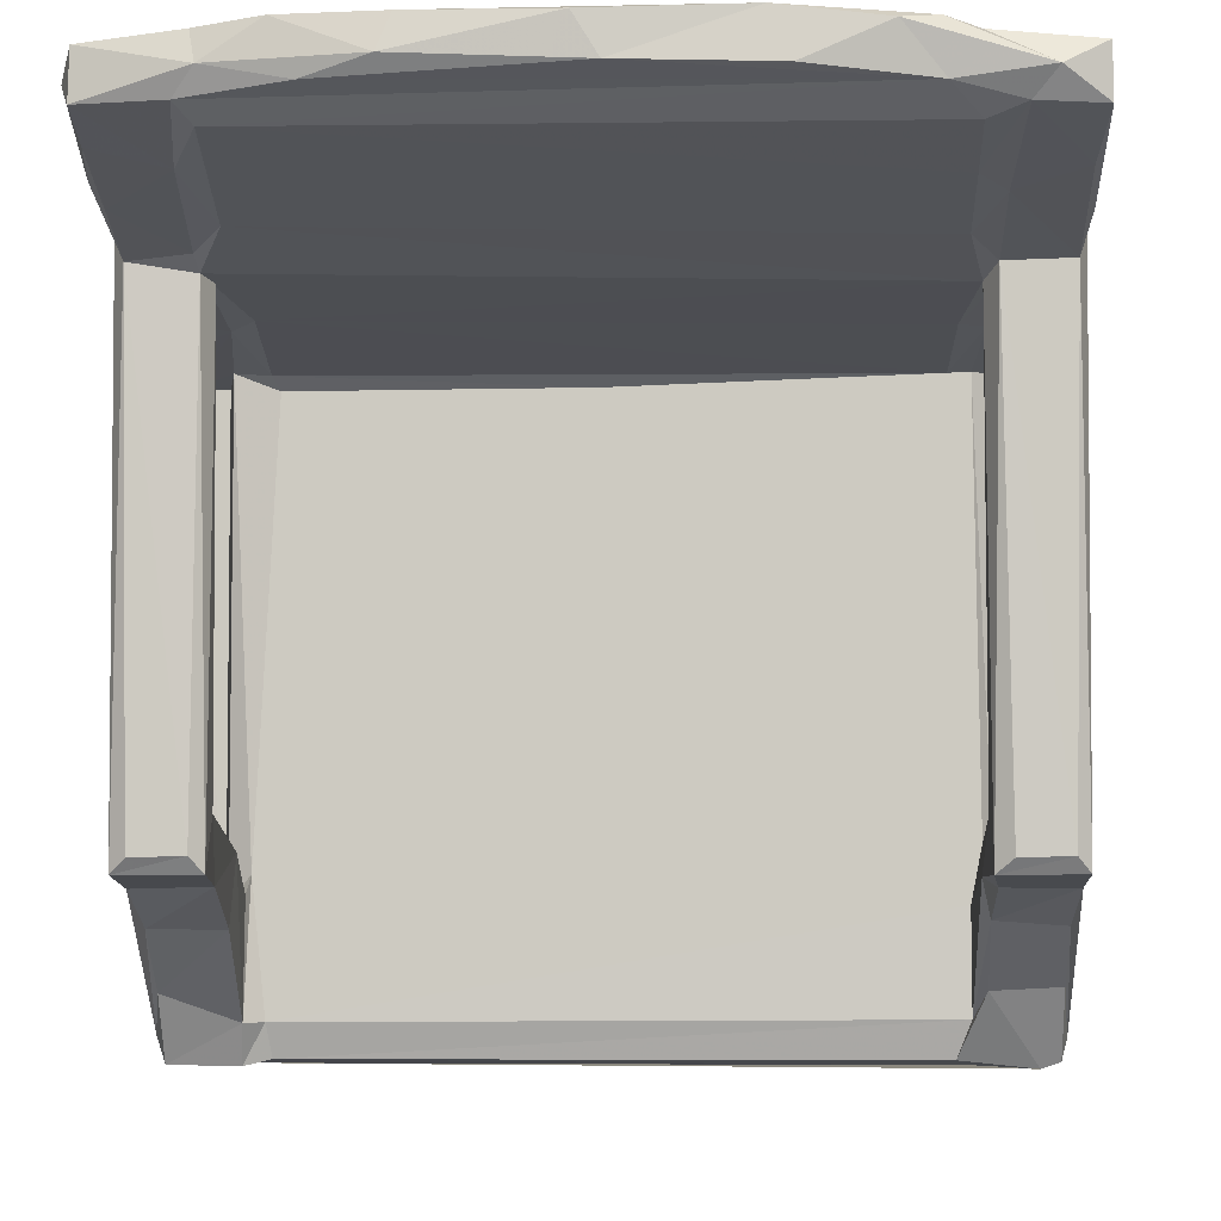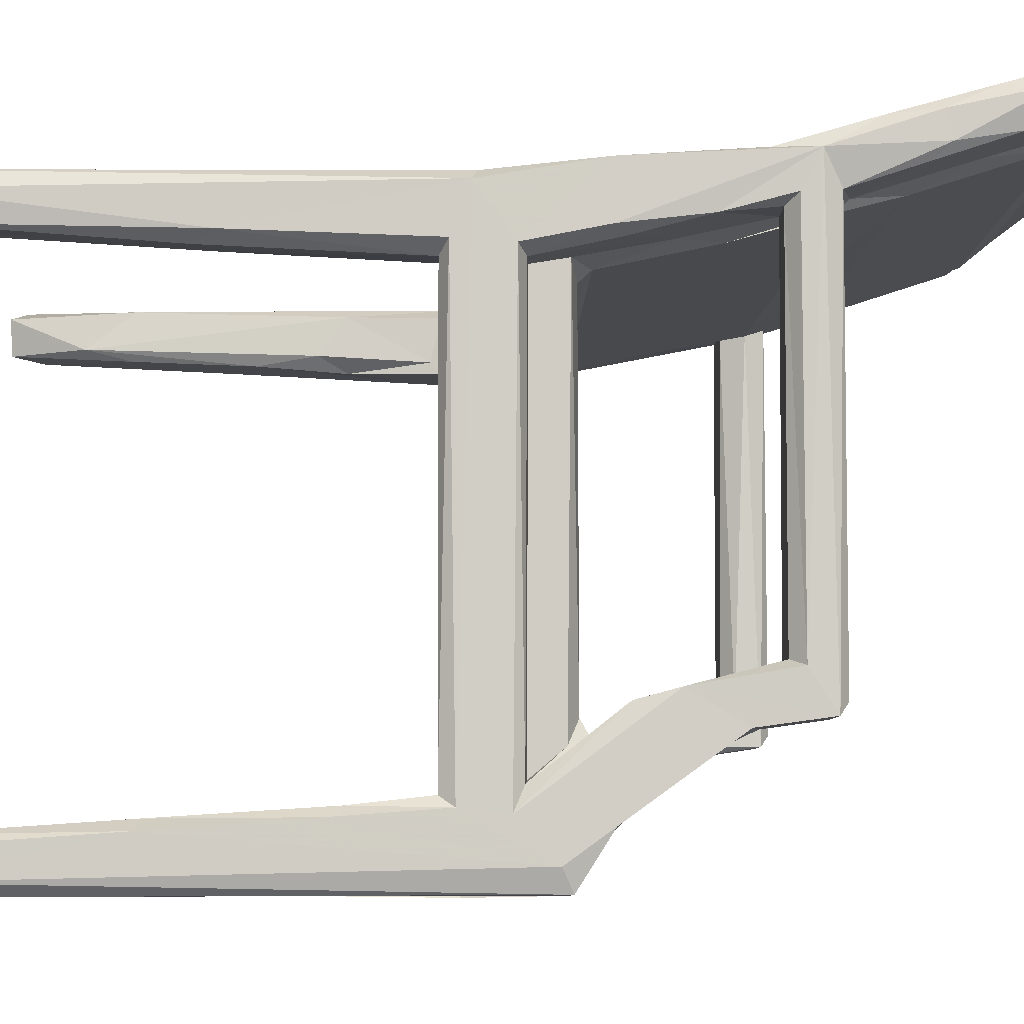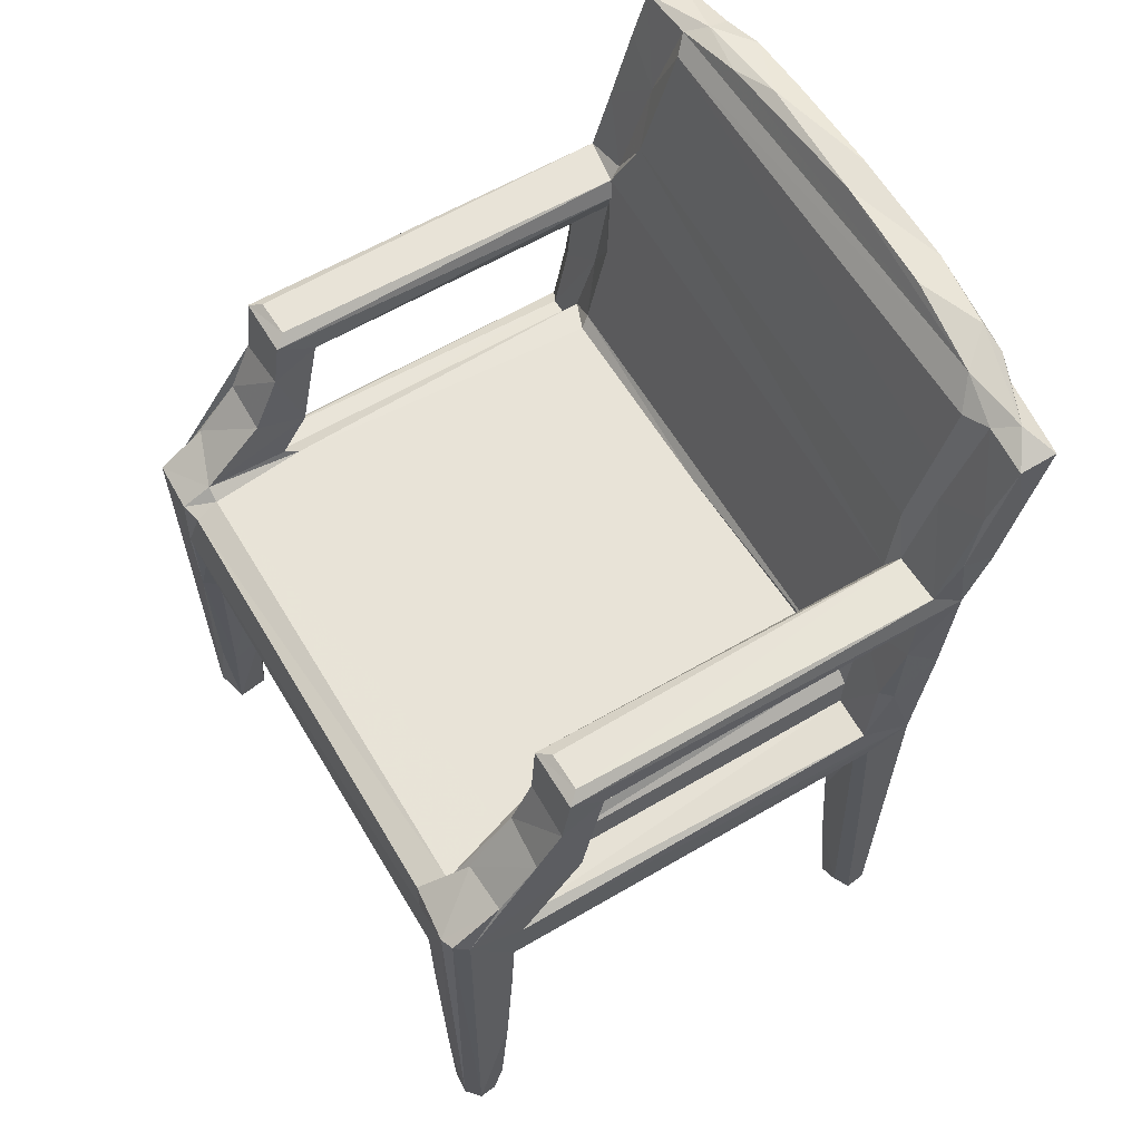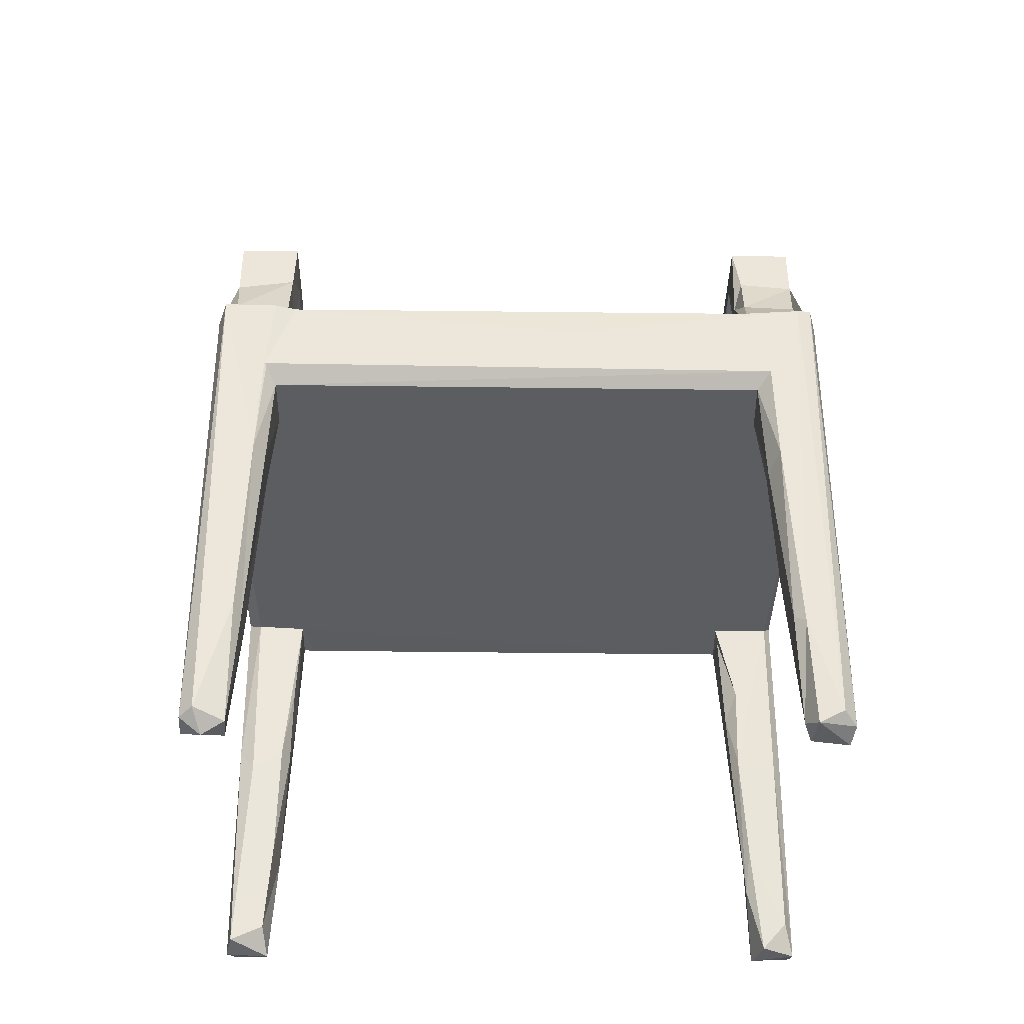
<metadata>
{"format":"obj","ext":"obj","renderer":"f3d","projection":"perspective","resolution":1024,"background":"white","views":[{"elev":-4.4,"azim":2.1,"up":"+Y"},{"elev":-6.8,"azim":-91.2,"up":"+Y"},{"elev":61.7,"azim":59.3,"up":"+Z"},{"elev":-35.6,"azim":-0.9,"up":"+Z"}]}
</metadata>
<code>
v -0.3327 -0.3297 -0.4877
v -0.319 -0.341 -0.4815
v -0.311 -0.3215 -0.5026
v -0.3335 -0.3037 -0.4917
v -0.3227 -0.2933 -0.485
v -0.2872 -0.3307 -0.4922
v -0.2904 -0.2961 -0.4888
v -0.2878 -0.3389 -0.3609
v -0.2808 -0.3268 -0.3758
v -0.2802 -0.2914 -0.3582
v -0.334 -0.2903 -0.3004
v -0.3186 -0.2806 -0.2988
v -0.2878 -0.2822 -0.312
v -0.2813 -0.3405 -0.1601
v -0.3334 -0.2795 -0.1422
v -0.2717 -0.2749 -0.1571
v -0.3258 -0.3391 0.0388
v -0.3221 -0.2704 -0.1406
v -0.2697 -0.3238 -0.1621
v -0.3342 -0.2722 -0.05313
v -0.2696 -0.3404 0.03653
v -0.3254 -0.2624 -0.06716
v -0.2648 -0.2662 -0.06739
v -0.2644 -0.3273 -0.06692
v -0.277 -0.3419 -0.04817
v -0.3342 -0.3175 0.02902
v -0.334 -0.2771 -0.008848
v -0.3262 -0.254 0.000894
v -0.2471 -0.335 0.0356
v -0.2872 -0.2497 0.003535
v -0.266 0.1684 -0.06738
v -0.3191 0.1636 -0.06762
v -0.3338 0.1725 -0.004916
v -0.3339 0.2234 -0.04093
v -0.3336 0.176 -0.05928
v -0.3173 0.1641 0.002805
v -0.2867 0.1641 0.003874
v 0.2781 -0.3407 -0.05142
v 0.3139 -0.3413 0.03531
v 0.2687 -0.3415 -0.01813
v 0.2527 -0.3351 0.03585
v 0.2638 -0.3268 -0.06716
v 0.2629 0.1655 -0.06734
v -0.3265 -0.2861 0.07236
v -0.2668 -0.3081 0.05567
v -0.3275 -0.2389 0.1242
v -0.2515 -0.3078 0.04575
v -0.2657 -0.2153 0.05423
v -0.2624 -0.1996 0.04577
v -0.268 -0.2396 0.1206
v -0.3265 -0.2246 0.03866
v -0.2807 -0.2226 0.03548
v -0.3326 -0.1783 0.1242
v -0.3321 -0.2106 0.1772
v -0.3269 -0.1889 0.08409
v -0.2658 -0.1843 0.1002
v -0.2683 -0.2089 0.1886
v -0.3325 -0.2011 0.2455
v -0.3334 -0.1618 0.2203
v -0.3201 -0.1563 0.2071
v -0.2738 -0.1583 0.2073
v -0.2656 -0.1592 0.2193
v -0.3198 -0.1894 0.2543
v -0.2774 -0.188 0.2544
v -0.2666 -0.2009 0.2455
v -0.2431 0.157 0.04574
v -0.3252 0.2181 0.2543
v -0.2725 0.2097 0.2533
v -0.3187 0.2053 0.2076
v -0.2734 0.2067 0.2086
v -0.264 0.2082 0.2344
v 0.2642 -0.3052 0.04612
v 0.2637 -0.2224 0.04572
v 0.2669 0.1691 0.04562
v -0.3345 0.2134 -0.4949
v -0.3285 0.1866 -0.4877
v -0.327 0.23 -0.4903
v -0.2921 0.1857 -0.4717
v -0.2864 0.2099 -0.4989
v -0.2961 0.2332 -0.4896
v -0.2913 0.2325 -0.3719
v -0.2804 0.2227 -0.3746
v -0.3333 0.1823 -0.2448
v -0.2846 0.1812 -0.3709
v -0.3161 0.1731 -0.264
v -0.2734 0.1907 -0.2474
v -0.2543 0.2215 -0.06701
v 0.265 0.2222 -0.06725
v -0.3183 0.2334 -0.03734
v -0.2821 0.1741 -0.244
v -0.2709 0.2177 -0.1804
v -0.2784 0.2317 -0.1603
v -0.2712 0.1755 -0.1589
v -0.2677 0.2306 -0.06074
v -0.2054 0.2345 0.01291
v 0.2865 0.2338 -0.05186
v 0.3218 0.2333 -0.03214
v 0.004567 0.2341 -0.009574
v -0.2792 0.1714 0.0395
v -0.2484 0.167 0.05749
v -0.00537 0.1588 0.04571
v -0.3328 0.2147 0.2194
v -0.3345 0.2506 0.2379
v -0.3332 0.1877 0.07137
v -0.3175 0.1809 0.08147
v -0.3317 0.2428 0.07349
v -0.2691 0.1891 0.125
v -0.3307 0.1976 0.1541
v -0.3194 0.2518 0.1684
v -0.3268 0.2517 0.1967
v -0.2882 0.2445 0.121
v -0.2466 0.1905 0.1676
v 0.3325 0.2425 0.1013
v -0.2753 0.2214 0.2661
v -0.3338 0.256 0.3428
v -0.3258 0.2407 0.3234
v -0.3335 0.2826 0.3358
v -0.2713 0.2568 0.3765
v -0.2492 0.2304 0.3177
v -0.3253 0.2798 0.2914
v -0.2698 0.2727 0.2673
v -0.3256 0.3045 0.3808
v -0.2392 0.29 0.3235
v -0.2486 0.3095 0.3905
v 0.2485 0.1668 0.05641
v 0.3226 0.2519 0.1689
v 0.251 0.1874 0.1527
v 0.3288 0.2517 0.1981
v 0.2632 0.2044 0.2334
v 0.2508 0.2249 0.3004
v 0.3233 0.269 0.2553
v 0.2504 0.2887 0.321
v 0.1569 0.3009 0.3606
v -0.3271 0.2663 0.4023
v -0.3361 0.3016 0.4269
v -0.3272 0.2831 0.453
v -0.2605 0.2842 0.461
v -0.3267 0.3229 0.4487
v -0.2489 0.3294 0.462
v -0.2438 0.3045 0.473
v -0.2477 0.2706 0.4435
v -0.1646 0.3015 0.3631
v -0.1228 0.3159 0.4102
v -0.1253 0.3319 0.4612
v -0.1795 0.2921 0.4795
v -0.1292 0.3062 0.4921
v -0.1983 0.3339 0.4769
v 0.2509 0.2502 0.3797
v -0.1184 0.334 0.4858
v -0.008006 0.3315 0.4974
v 0.2507 0.2711 0.4448
v 0.227 0.2911 0.471
v 0.01166 0.2999 0.4962
v 0.1139 0.3363 0.4861
v 0.2039 0.3167 0.4179
v 0.2956 -0.3378 -0.4925
v 0.2844 -0.318 -0.4826
v 0.2926 -0.2957 -0.4898
v 0.2917 -0.3398 -0.3747
v 0.292 -0.2816 -0.314
v 0.3216 -0.3406 -0.4799
v 0.3297 -0.3053 -0.4996
v 0.3343 -0.3257 -0.49
v 0.3285 -0.2925 -0.4551
v 0.3329 -0.2837 -0.3028
v 0.2808 -0.3309 -0.3659
v 0.2823 -0.2921 -0.375
v 0.277 -0.2879 -0.2942
v 0.2662 -0.2662 -0.06754
v 0.2809 -0.3403 -0.1614
v 0.3288 -0.3361 0.03906
v 0.3345 -0.3195 0.02371
v 0.3326 -0.2736 -0.1452
v 0.2692 -0.3191 -0.1746
v 0.274 -0.2741 -0.152
v 0.3229 -0.2655 -0.06755
v 0.3332 -0.2696 -0.05895
v 0.3337 -0.258 -0.005985
v 0.2877 -0.2513 0.004155
v 0.3226 -0.2534 0.001903
v 0.3251 0.1644 -0.06724
v 0.2868 0.1634 0.004226
v 0.3342 0.2244 -0.03881
v 0.333 0.1759 -0.05821
v 0.3322 0.1646 -0.002278
v 0.274 -0.2837 0.0742
v 0.3289 -0.2808 0.07513
v 0.3332 -0.1877 0.08927
v 0.3321 -0.2097 0.1847
v 0.2823 -0.2208 0.02981
v 0.273 -0.208 0.04352
v 0.276 -0.2088 0.0584
v 0.2644 -0.2021 0.1573
v 0.2677 -0.1813 0.1065
v 0.3293 -0.222 0.0454
v 0.272 -0.2326 0.1351
v 0.3283 -0.2366 0.1288
v 0.2735 -0.2096 0.1905
v 0.2798 -0.1556 0.2073
v 0.3235 -0.1592 0.2071
v 0.333 -0.1634 0.2175
v 0.2668 -0.2012 0.2459
v 0.2653 -0.1603 0.2206
v 0.2806 -0.1894 0.2546
v 0.3222 -0.1885 0.2545
v 0.3326 -0.2006 0.2457
v 0.2741 0.206 0.2094
v 0.3257 0.2065 0.208
v 0.3348 0.2492 0.2316
v 0.2987 0.1874 -0.4945
v 0.2873 0.2229 -0.4948
v 0.2832 0.1921 -0.4206
v 0.3187 0.2338 -0.4816
v 0.2863 0.2306 -0.3699
v 0.3341 0.2031 -0.4975
v 0.3256 0.1841 -0.4649
v 0.3327 0.2242 -0.4919
v 0.2887 0.1811 -0.3732
v 0.3252 0.1749 -0.2698
v 0.3344 0.1878 -0.2419
v 0.193 0.2341 -0.008466
v 0.2818 0.1756 -0.2502
v 0.2713 0.2235 -0.161
v 0.2707 0.1847 -0.1888
v 0.2839 0.1687 -0.1595
v 0.2655 0.1774 -0.07758
v 0.3341 0.1917 0.06991
v 0.3227 0.2413 0.06441
v 0.3323 0.2783 0.2906
v 0.2821 0.1692 0.03191
v 0.2733 0.2154 0.253
v 0.3276 0.2169 0.2534
v 0.2732 0.1899 0.1293
v 0.3238 0.1795 0.07253
v 0.3319 0.1975 0.1575
v 0.2736 0.2454 0.3425
v 0.3266 0.2562 0.3739
v 0.3327 0.2402 0.3077
v 0.3318 0.2971 0.361
v 0.1306 0.2985 0.49
v 0.2237 0.3322 0.4685
v 0.1955 0.3279 0.4827
v 0.2797 0.2816 0.4523
v 0.3258 0.3089 0.4019
v 0.2491 0.3265 0.4549
v 0.2978 0.3024 0.464
v 0.3314 0.2805 0.4461
v 0.3308 0.3214 0.4463
f 1 3 2
f 1 4 3
f 3 6 2
f 4 5 3
f 3 5 7
f 2 6 8
f 3 7 6
f 6 9 8
f 6 10 9
f 6 7 10
f 1 11 4
f 4 11 5
f 11 12 5
f 5 13 7
f 5 12 13
f 13 10 7
f 2 8 14
f 11 15 12
f 10 13 16
f 1 2 17
f 2 14 17
f 15 18 12
f 12 18 16
f 8 9 14
f 9 10 16
f 14 9 19
f 9 16 19
f 12 16 13
f 11 20 15
f 17 14 21
f 15 20 18
f 20 22 18
f 18 22 23
f 14 19 24
f 14 25 21
f 14 24 25
f 19 23 24
f 18 23 16
f 19 16 23
f 17 26 1
f 1 26 11
f 11 26 20
f 20 26 27
f 22 31 23
f 20 27 33
f 20 33 34
f 22 20 35
f 28 30 36
f 24 38 25
f 25 40 29
f 40 41 29
f 24 42 38
f 24 23 42
f 39 40 25
f 25 38 39
f 31 43 23
f 26 17 44
f 17 21 45
f 44 46 26
f 17 45 44
f 25 29 21
f 21 47 45
f 21 29 47
f 45 49 48
f 45 47 49
f 45 50 44
f 28 27 51
f 28 52 30
f 51 48 28
f 28 48 52
f 27 26 53
f 26 54 53
f 27 55 51
f 27 53 55
f 51 55 48
f 48 56 45
f 52 48 49
f 48 55 56
f 26 46 54
f 44 50 46
f 55 53 56
f 54 58 53
f 58 59 53
f 53 59 60
f 53 60 61
f 45 56 50
f 46 50 57
f 53 61 56
f 50 56 57
f 56 62 57
f 46 57 54
f 54 57 58
f 56 61 62
f 57 62 65
f 58 57 65
f 58 64 63
f 58 65 64
f 30 52 37
f 63 64 67
f 67 64 68
f 59 69 60
f 58 63 67
f 61 70 62
f 62 71 65
f 64 65 68
f 60 70 61
f 71 68 65
f 29 72 47
f 29 41 72
f 47 73 49
f 49 73 66
f 76 75 79
f 76 79 78
f 75 80 79
f 75 77 80
f 78 79 82
f 79 80 81
f 76 83 75
f 76 78 84
f 76 85 83
f 83 34 75
f 75 34 77
f 78 82 84
f 84 82 86
f 79 81 82
f 32 31 22
f 36 30 37
f 20 34 35
f 27 28 33
f 35 32 22
f 33 28 36
f 76 84 85
f 34 89 77
f 77 89 80
f 80 89 81
f 90 84 86
f 86 82 91
f 84 90 85
f 81 92 82
f 91 82 92
f 83 85 32
f 85 90 32
f 89 92 81
f 90 86 93
f 86 91 93
f 83 35 34
f 83 32 35
f 90 93 31
f 93 91 31
f 32 90 31
f 91 94 31
f 92 89 94
f 91 92 94
f 94 87 31
f 31 87 88
f 94 89 96
f 31 88 43
f 96 89 97
f 89 95 97
f 97 95 98
f 87 94 88
f 88 94 96
f 37 52 99
f 52 49 99
f 49 66 99
f 99 66 100
f 66 101 100
f 59 102 69
f 59 58 103
f 58 67 103
f 59 103 102
f 60 69 70
f 70 71 62
f 33 36 104
f 104 36 105
f 104 106 33
f 33 106 34
f 105 36 107
f 34 106 89
f 89 106 95
f 36 37 99
f 36 99 107
f 99 100 107
f 104 105 108
f 105 107 108
f 104 103 106
f 106 110 109
f 106 109 111
f 104 108 103
f 106 103 110
f 108 107 70
f 100 112 107
f 106 111 113
f 102 108 69
f 108 70 69
f 108 102 103
f 70 107 112
f 67 68 114
f 67 115 103
f 67 116 115
f 115 117 103
f 67 114 116
f 114 118 116
f 114 119 118
f 103 120 110
f 103 117 120
f 110 120 121
f 120 117 122
f 120 123 121
f 70 112 71
f 112 68 71
f 68 119 114
f 73 74 66
f 111 109 126
f 100 125 112
f 109 110 126
f 110 121 131
f 112 129 68
f 68 129 119
f 110 131 128
f 123 133 132
f 115 116 134
f 116 118 134
f 120 124 123
f 120 122 124
f 134 135 115
f 115 135 117
f 117 135 122
f 134 136 135
f 134 118 136
f 136 118 137
f 135 136 138
f 135 138 122
f 136 137 140
f 122 138 139
f 124 122 139
f 136 140 138
f 138 140 139
f 119 141 118
f 124 142 123
f 124 144 143
f 124 139 144
f 142 124 143
f 141 137 118
f 137 145 140
f 145 146 140
f 140 147 139
f 144 139 147
f 140 146 147
f 119 148 141
f 144 147 149
f 146 149 147
f 146 150 149
f 123 142 133
f 141 148 151
f 141 152 137
f 137 152 145
f 152 153 145
f 145 153 146
f 146 153 150
f 144 149 154
f 149 150 154
f 141 151 152
f 143 144 155
f 156 157 158
f 156 159 157
f 156 163 161
f 156 162 163
f 156 158 162
f 158 164 162
f 163 162 164
f 158 160 164
f 163 164 165
f 159 166 157
f 157 166 167
f 157 167 158
f 166 168 167
f 158 167 160
f 156 161 159
f 160 165 164
f 23 169 42
f 23 43 169
f 166 159 170
f 167 168 160
f 159 39 170
f 159 161 39
f 39 161 171
f 161 163 171
f 163 165 172
f 166 174 168
f 166 170 174
f 168 175 160
f 174 175 168
f 160 175 173
f 163 172 171
f 160 173 165
f 170 42 174
f 170 38 42
f 174 42 169
f 38 170 39
f 174 169 175
f 175 169 176
f 165 177 172
f 165 173 177
f 175 176 173
f 173 176 177
f 40 39 41
f 177 178 172
f 169 43 176
f 179 180 182
f 177 183 178
f 43 181 176
f 177 184 183
f 176 181 177
f 180 178 185
f 47 72 73
f 41 39 186
f 41 186 72
f 39 187 186
f 39 171 187
f 171 172 187
f 178 188 172
f 190 191 192
f 190 192 179
f 73 72 193
f 73 192 191
f 73 194 192
f 192 195 179
f 179 195 180
f 180 195 178
f 178 195 188
f 172 188 189
f 192 188 195
f 186 196 72
f 72 196 193
f 196 186 197
f 186 187 197
f 196 197 189
f 73 193 194
f 192 194 188
f 196 198 193
f 196 189 198
f 194 199 200
f 187 172 197
f 172 189 197
f 194 200 188
f 188 200 201
f 188 201 189
f 198 202 193
f 193 203 194
f 194 203 199
f 193 202 203
f 198 189 202
f 202 205 204
f 202 206 205
f 189 201 206
f 202 189 206
f 179 182 190
f 190 74 191
f 73 191 74
f 203 207 199
f 207 203 129
f 203 202 129
f 201 209 206
f 200 208 201
f 210 212 211
f 211 214 213
f 210 211 215
f 210 215 216
f 211 213 217
f 215 211 217
f 212 210 218
f 212 214 211
f 210 216 218
f 216 215 219
f 218 216 219
f 219 215 220
f 97 98 221
f 182 180 185
f 183 185 178
f 181 184 177
f 218 222 212
f 218 219 222
f 212 223 214
f 222 224 212
f 212 224 223
f 215 217 220
f 214 96 213
f 222 225 224
f 222 181 225
f 214 223 96
f 222 219 181
f 219 220 181
f 96 97 213
f 213 97 217
f 224 226 223
f 224 225 226
f 226 225 43
f 226 88 223
f 225 181 43
f 223 88 96
f 220 217 183
f 181 220 184
f 220 183 184
f 97 183 217
f 226 43 88
f 185 183 227
f 66 74 101
f 98 95 228
f 111 126 113
f 101 125 100
f 98 228 221
f 95 106 228
f 112 125 127
f 127 129 112
f 130 148 119
f 129 130 119
f 131 121 229
f 121 132 229
f 121 123 132
f 126 110 128
f 101 74 125
f 182 230 190
f 190 230 74
f 202 204 231
f 207 208 199
f 199 208 200
f 205 206 232
f 209 232 206
f 202 231 129
f 204 205 231
f 231 205 232
f 201 208 209
f 228 106 113
f 125 74 233
f 125 233 127
f 182 234 230
f 182 185 234
f 74 230 233
f 233 230 234
f 221 228 97
f 185 227 234
f 97 228 183
f 227 183 113
f 228 113 183
f 233 234 235
f 234 227 235
f 227 113 235
f 235 113 209
f 113 128 209
f 113 126 128
f 127 207 129
f 129 231 130
f 148 130 236
f 127 233 207
f 233 235 208
f 233 208 207
f 208 235 209
f 128 131 209
f 231 236 130
f 231 232 236
f 236 232 237
f 232 238 237
f 232 209 238
f 238 209 229
f 209 131 229
f 132 239 229
f 142 143 155
f 142 155 133
f 152 240 153
f 144 154 241
f 153 154 150
f 153 240 154
f 144 241 155
f 240 242 154
f 241 154 242
f 133 239 132
f 148 236 243
f 148 243 151
f 239 133 244
f 133 155 244
f 155 241 245
f 240 152 242
f 152 246 242
f 242 246 241
f 236 237 243
f 243 237 247
f 237 238 247
f 238 229 239
f 238 239 247
f 247 239 248
f 239 244 248
f 151 243 152
f 152 243 246
f 155 245 248
f 241 246 245
f 246 248 245
f 244 155 248
f 243 247 246
f 246 247 248

</code>
